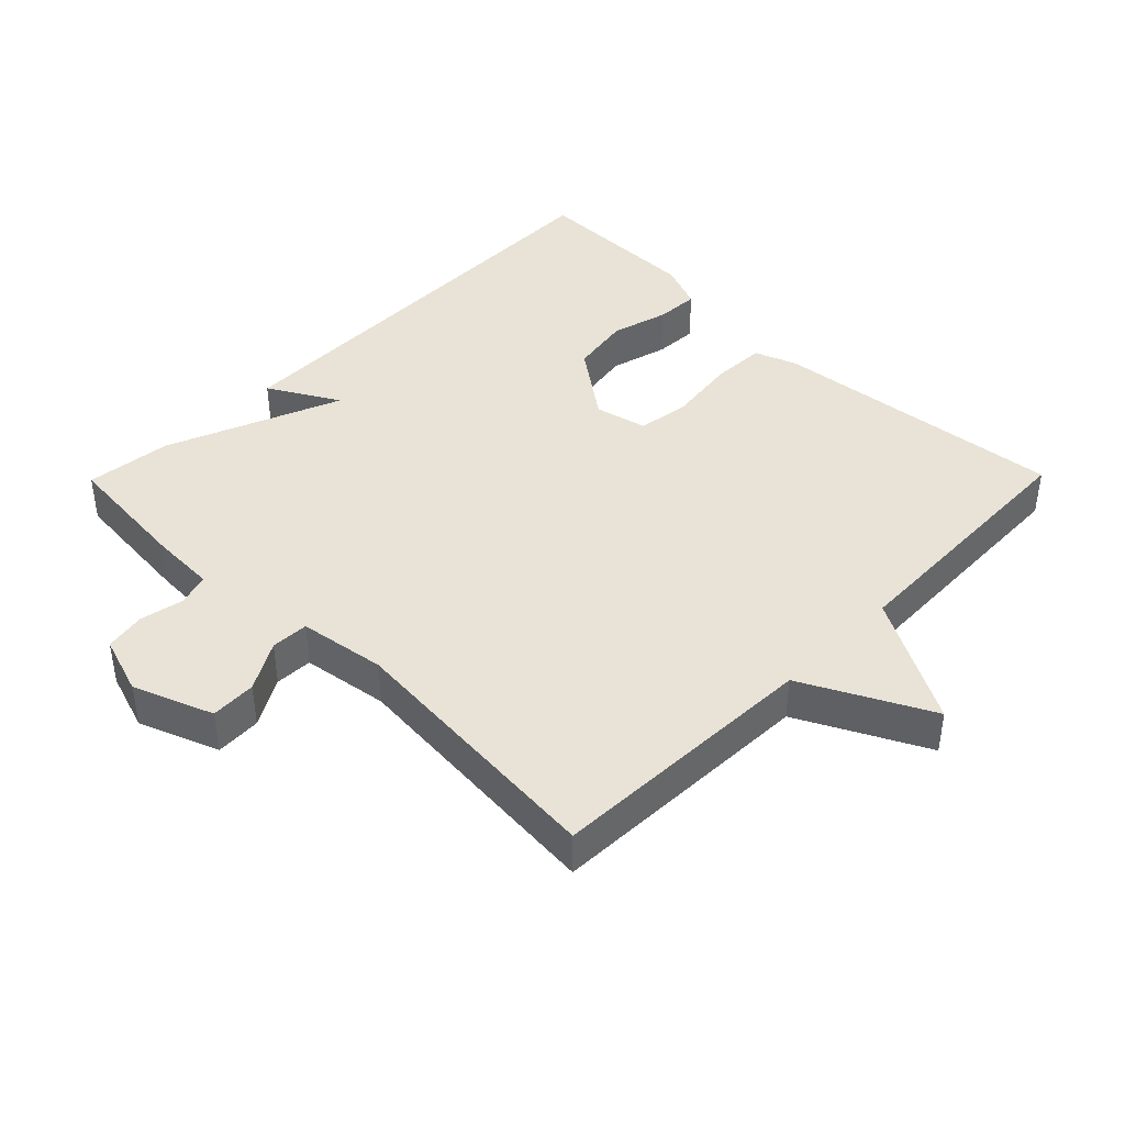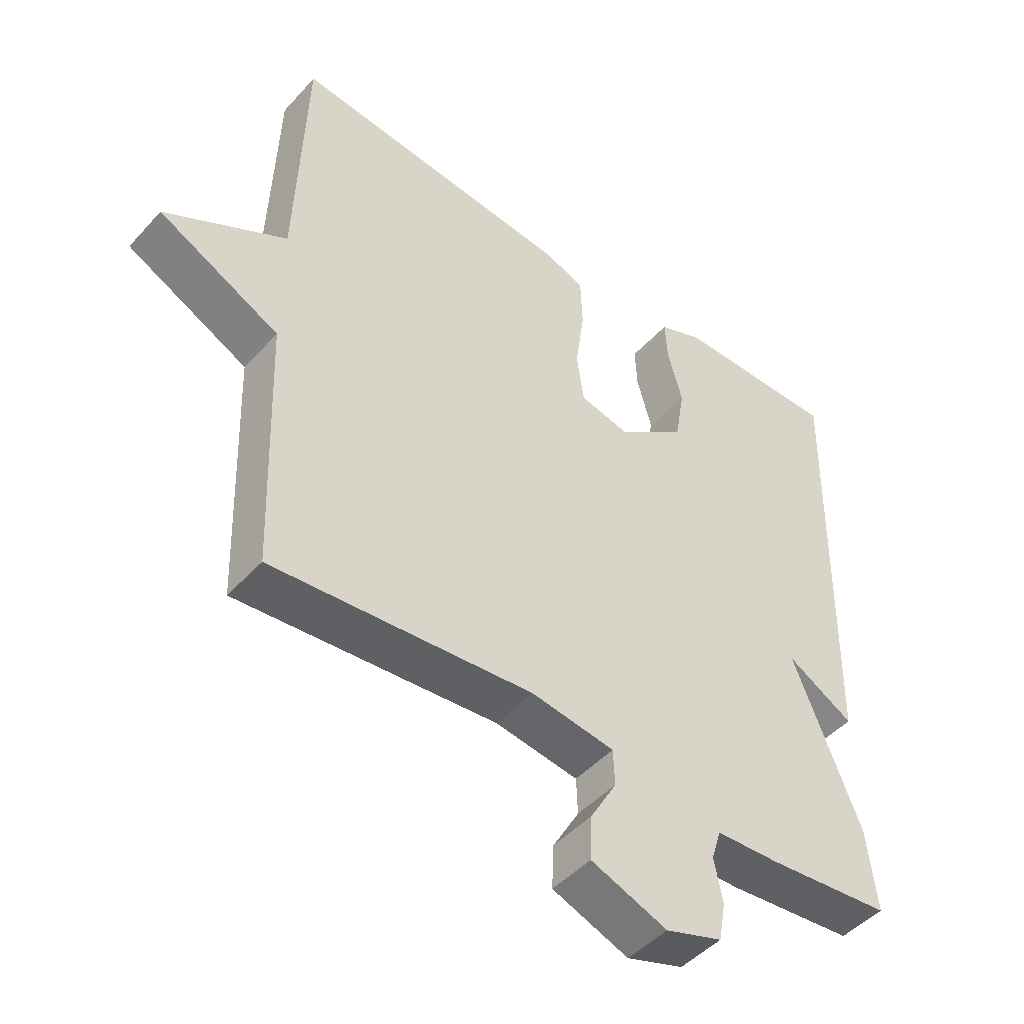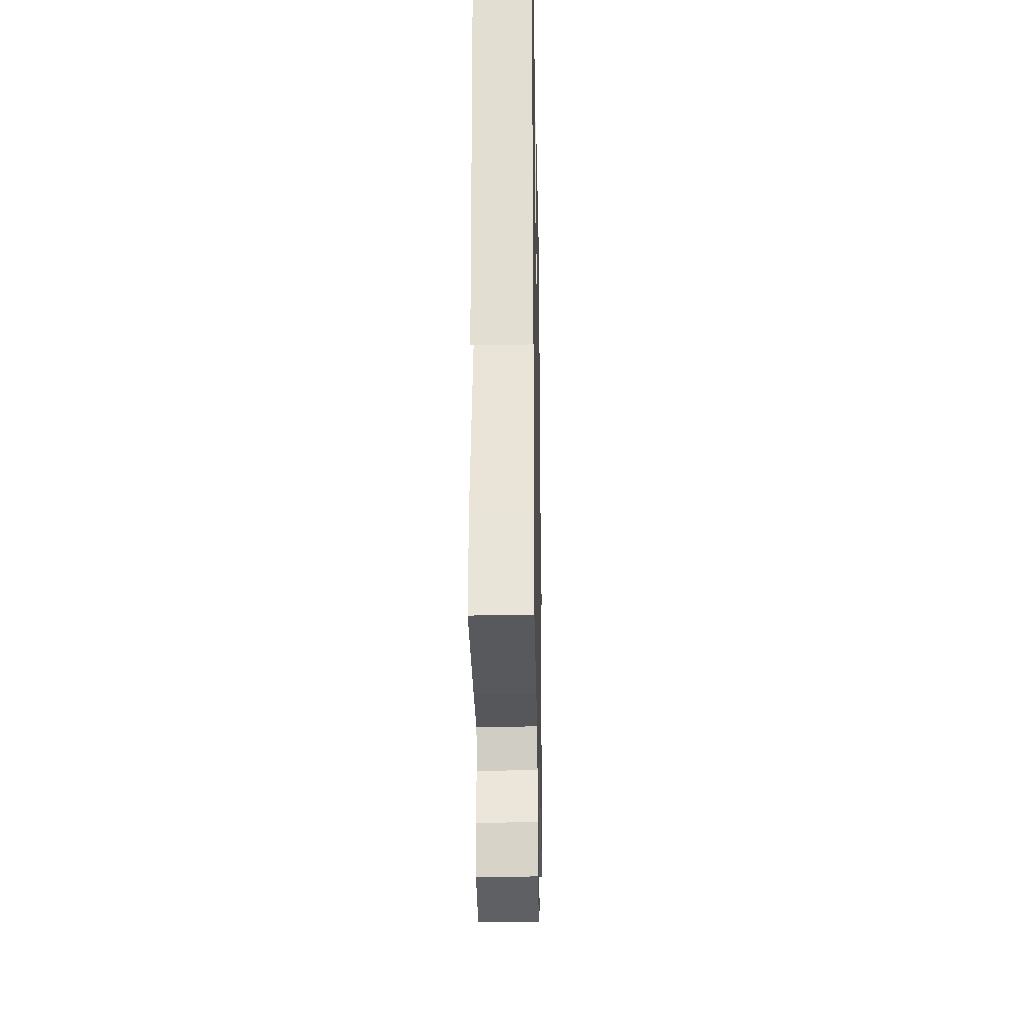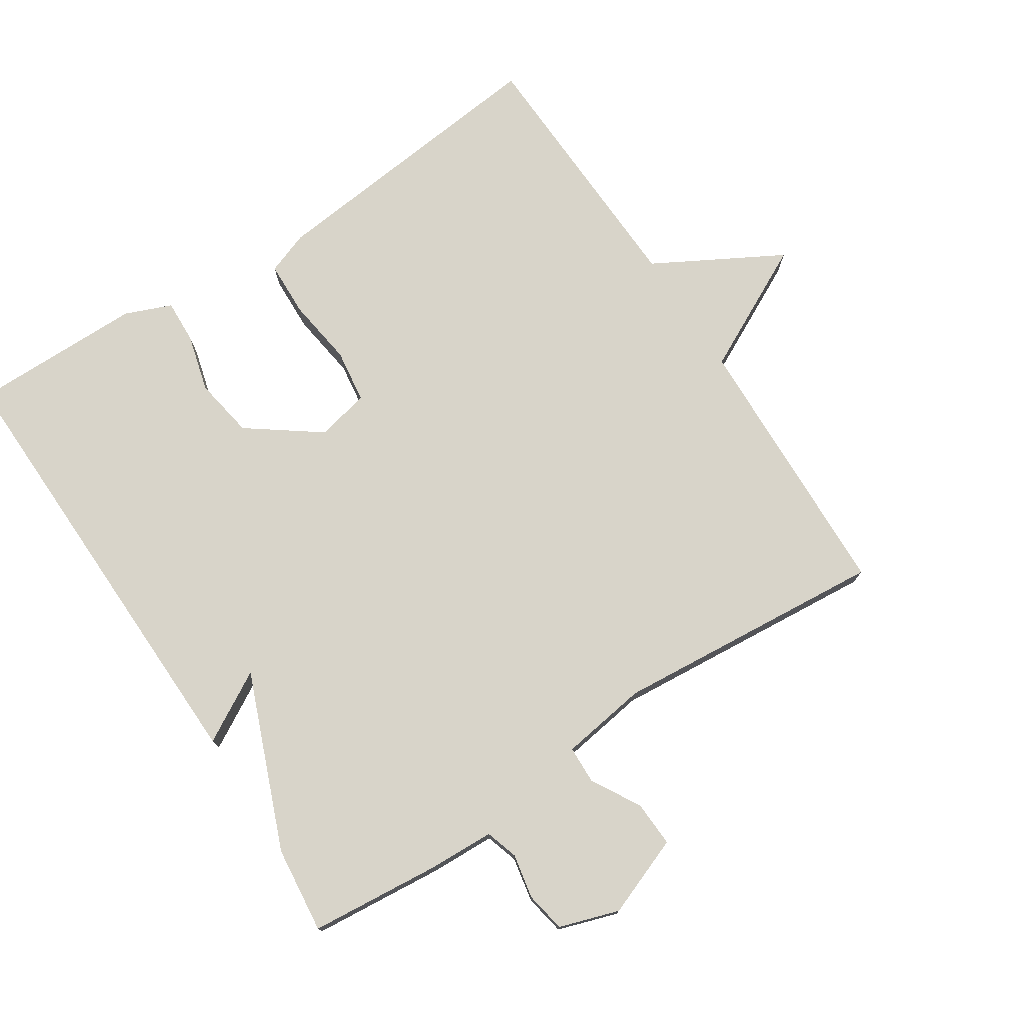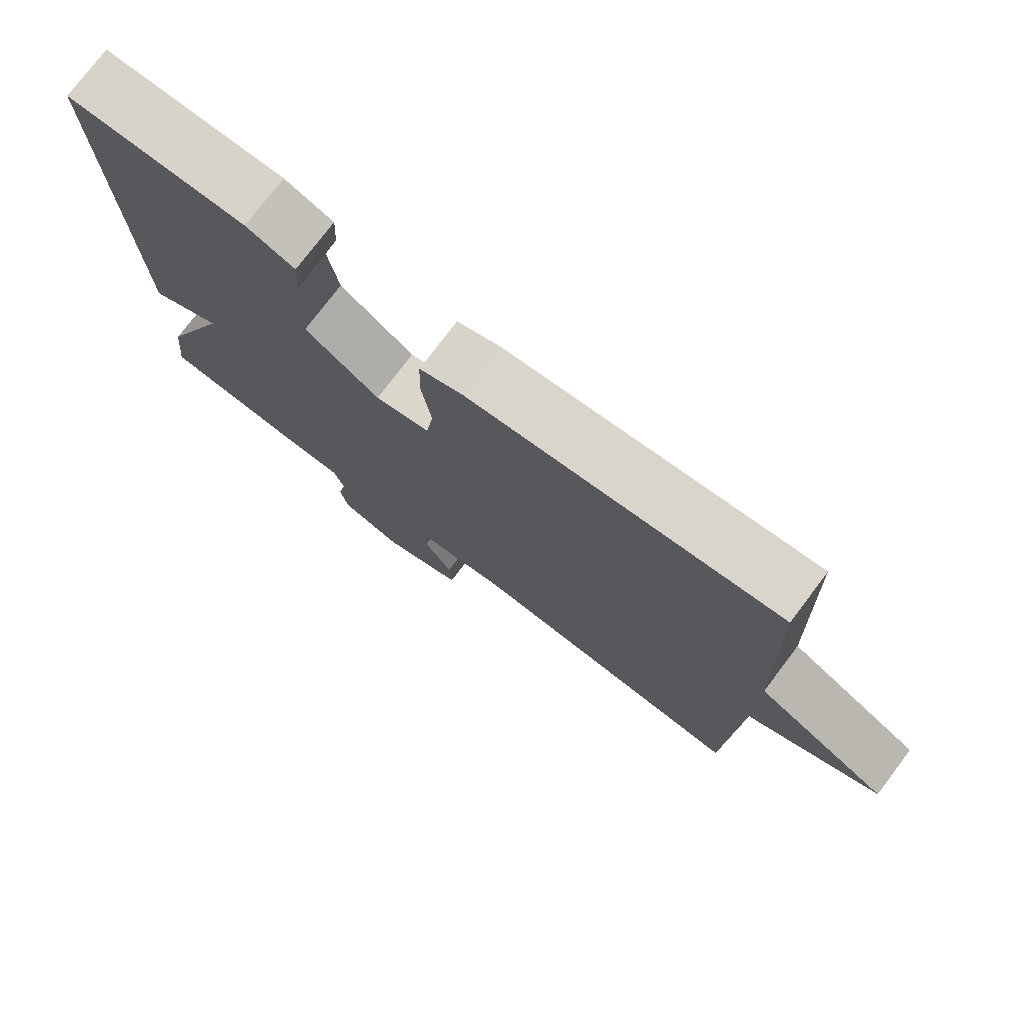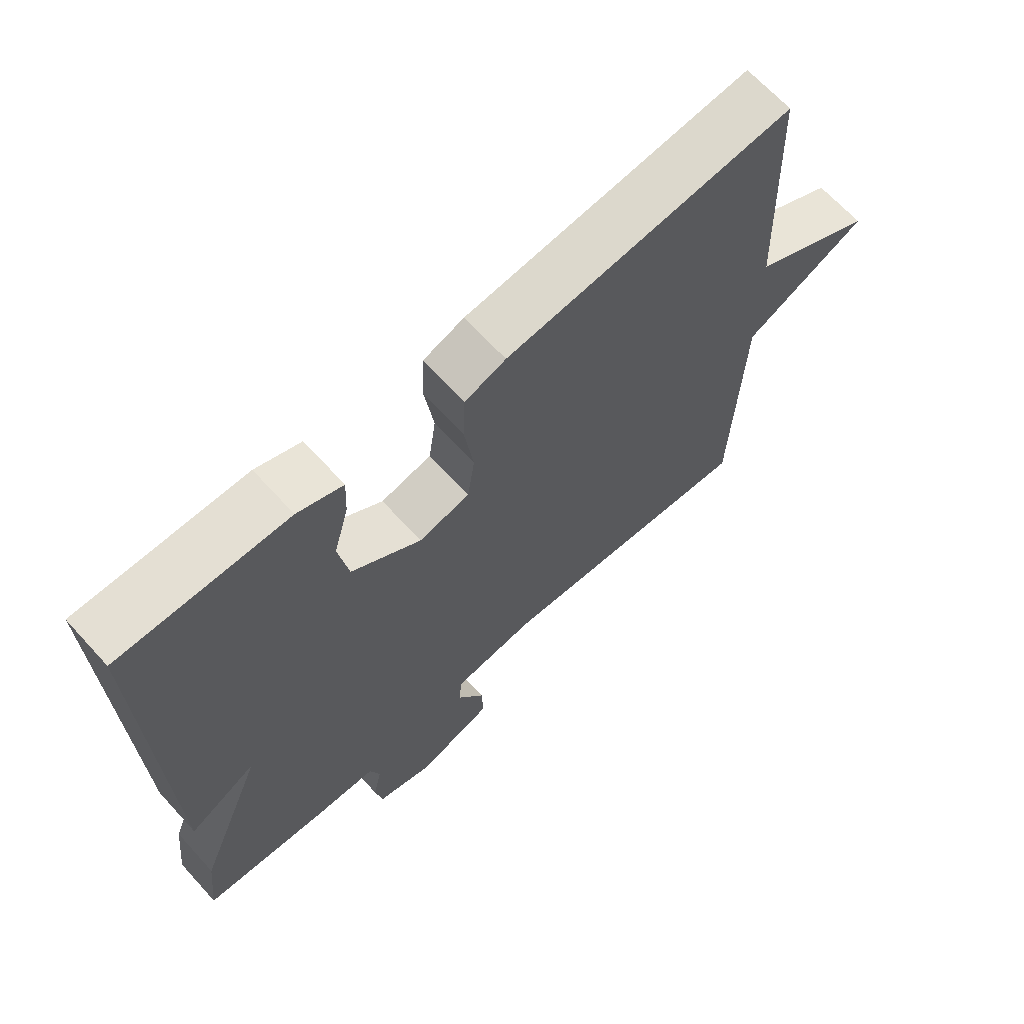
<metadata>
{"format":"obj","ext":"obj","renderer":"f3d","projection":"perspective","resolution":1024,"background":"white","views":[{"elev":41.7,"azim":-135.5,"up":"+Y"},{"elev":-47.2,"azim":-39.6,"up":"+Z"},{"elev":-24.1,"azim":91.1,"up":"+Z"},{"elev":75.7,"azim":146.8,"up":"+Y"},{"elev":76.5,"azim":-142.9,"up":"+Z"},{"elev":67.2,"azim":137.6,"up":"+Z"}]}
</metadata>
<code>
v -0.5 0.07 0.5
v -0.06 0.07 0.455
v 0.003 0.07 0.432
v 0.006 0.07 0.35
v -0.008 0.07 0.249
v 0.003 0.07 0.17
v 0.081 0.07 0.152
v 0.187 0.07 0.23
v 0.202 0.07 0.32
v 0.179 0.07 0.405
v 0.176 0.07 0.47
v 0.245 0.07 0.498
v 0.5 0.07 0.5
v 0.486 0.07 -0.172
v 0.382 0.07 -0.113
v 0.486 0.07 -0.372
v 0.5 0.07 -0.5
v 0.307 0.07 -0.518
v 0.209 0.07 -0.522
v 0.194 0.07 -0.57
v 0.207 0.07 -0.636
v 0.196 0.07 -0.696
v 0.108 0.07 -0.725
v -0.01 0.07 -0.68
v -0.007 0.07 -0.612
v 0.034 0.07 -0.54
v 0.032 0.07 -0.484
v -0.097 0.07 -0.465
v -0.5 0.07 -0.5
v -0.514 0.07 -0.096
v -0.702 0.07 -0.001
v -0.514 0.07 0.104
v -0.5 0 0.5
v -0.06 0 0.455
v 0.003 0 0.432
v 0.006 0 0.35
v -0.008 0 0.249
v 0.003 0 0.17
v 0.081 0 0.152
v 0.187 0 0.23
v 0.202 0 0.32
v 0.179 0 0.405
v 0.176 0 0.47
v 0.245 0 0.498
v 0.5 0 0.5
v 0.486 0 -0.172
v 0.382 0 -0.113
v 0.486 0 -0.372
v 0.5 0 -0.5
v 0.307 0 -0.518
v 0.209 0 -0.522
v 0.194 0 -0.57
v 0.207 0 -0.636
v 0.196 0 -0.696
v 0.108 0 -0.725
v -0.01 0 -0.68
v -0.007 0 -0.612
v 0.034 0 -0.54
v 0.032 0 -0.484
v -0.097 0 -0.465
v -0.5 0 -0.5
v -0.514 0 -0.096
v -0.702 0 -0.001
v -0.514 0 0.104
f 30 31 32
f 1 2 3
f 32 1 3
f 30 32 3
f 29 30 3
f 28 29 3
f 24 25 26
f 23 24 26
f 22 23 26
f 21 22 26
f 20 21 26
f 19 20 26 27
f 18 19 27
f 17 18 27
f 16 17 27
f 15 16 27
f 13 14 15
f 12 13 15
f 11 12 15
f 10 11 15
f 9 10 15
f 8 9 15
f 15 27 28
f 8 15 28
f 7 8 28
f 3 4 5
f 28 3 5
f 28 5 6
f 6 7 28
f 64 63 62
f 35 34 33
f 35 33 64
f 35 64 62
f 35 62 61
f 35 61 60
f 58 57 56
f 58 56 55
f 58 55 54
f 58 54 53
f 58 53 52
f 59 58 52 51
f 59 51 50
f 59 50 49
f 59 49 48
f 59 48 47
f 47 46 45
f 47 45 44
f 47 44 43
f 47 43 42
f 47 42 41
f 47 41 40
f 60 59 47
f 60 47 40
f 60 40 39
f 37 36 35
f 37 35 60
f 38 37 60
f 60 39 38
f 1 33 34 2
f 2 34 35 3
f 3 35 36 4
f 4 36 37 5
f 5 37 38 6
f 6 38 39 7
f 7 39 40 8
f 8 40 41 9
f 9 41 42 10
f 10 42 43 11
f 11 43 44 12
f 12 44 45 13
f 13 45 46 14
f 14 46 47 15
f 15 47 48 16
f 16 48 49 17
f 17 49 50 18
f 18 50 51 19
f 19 51 52 20
f 20 52 53 21
f 21 53 54 22
f 22 54 55 23
f 23 55 56 24
f 24 56 57 25
f 25 57 58 26
f 26 58 59 27
f 27 59 60 28
f 28 60 61 29
f 29 61 62 30
f 30 62 63 31
f 31 63 64 32
f 32 64 33 1

</code>
